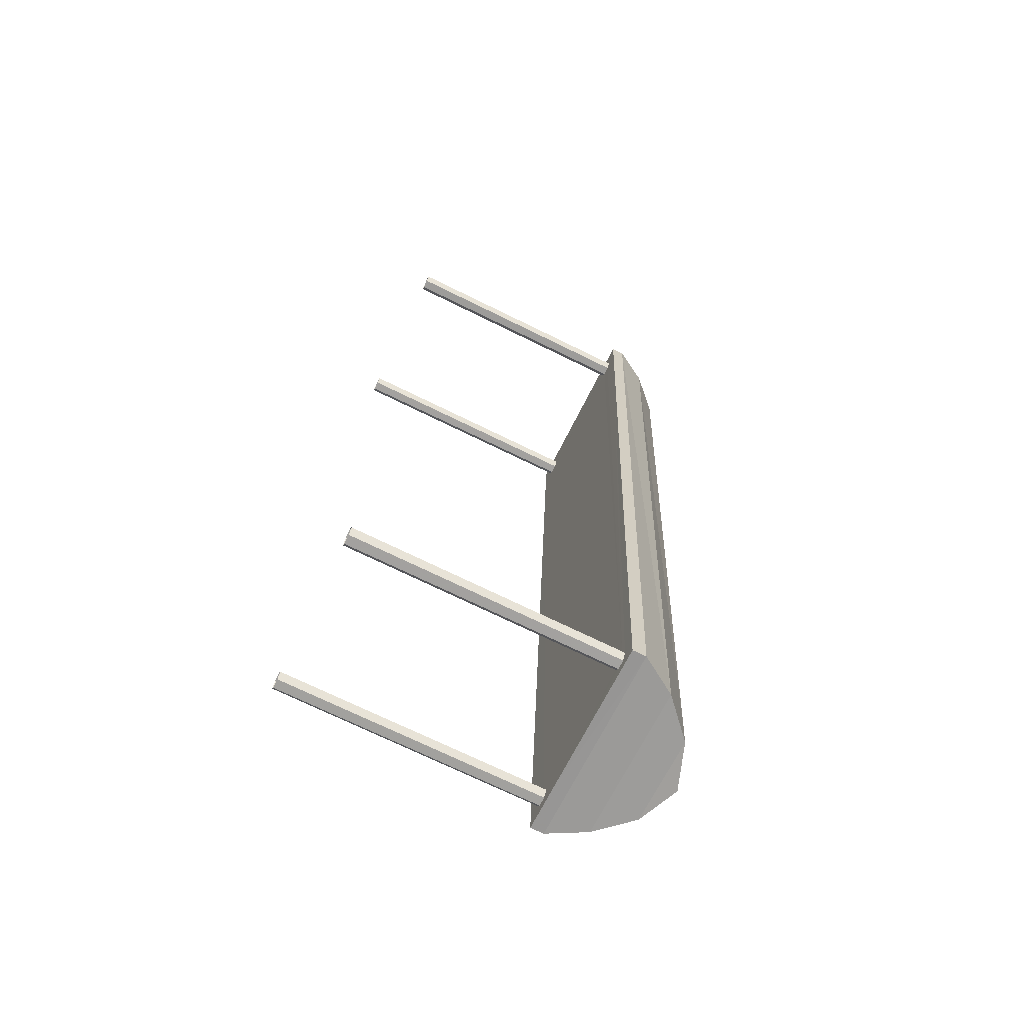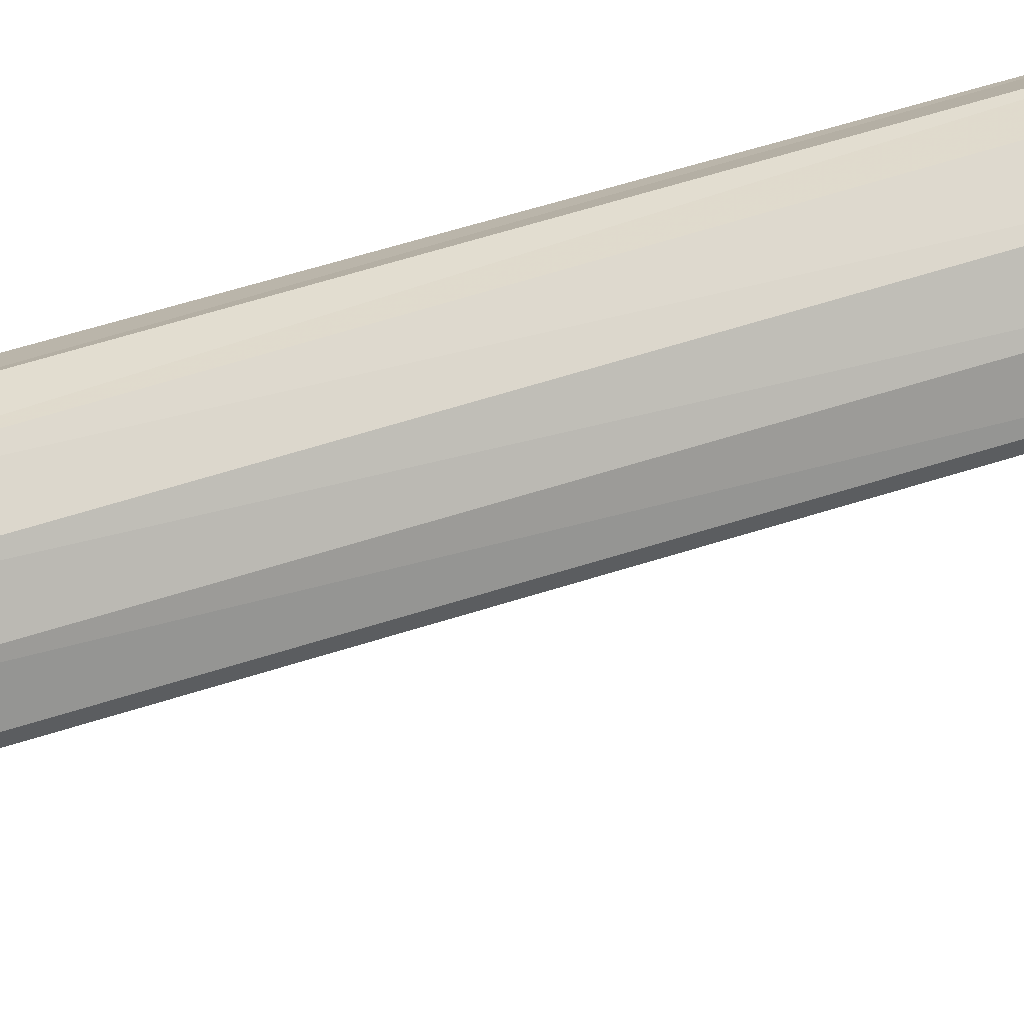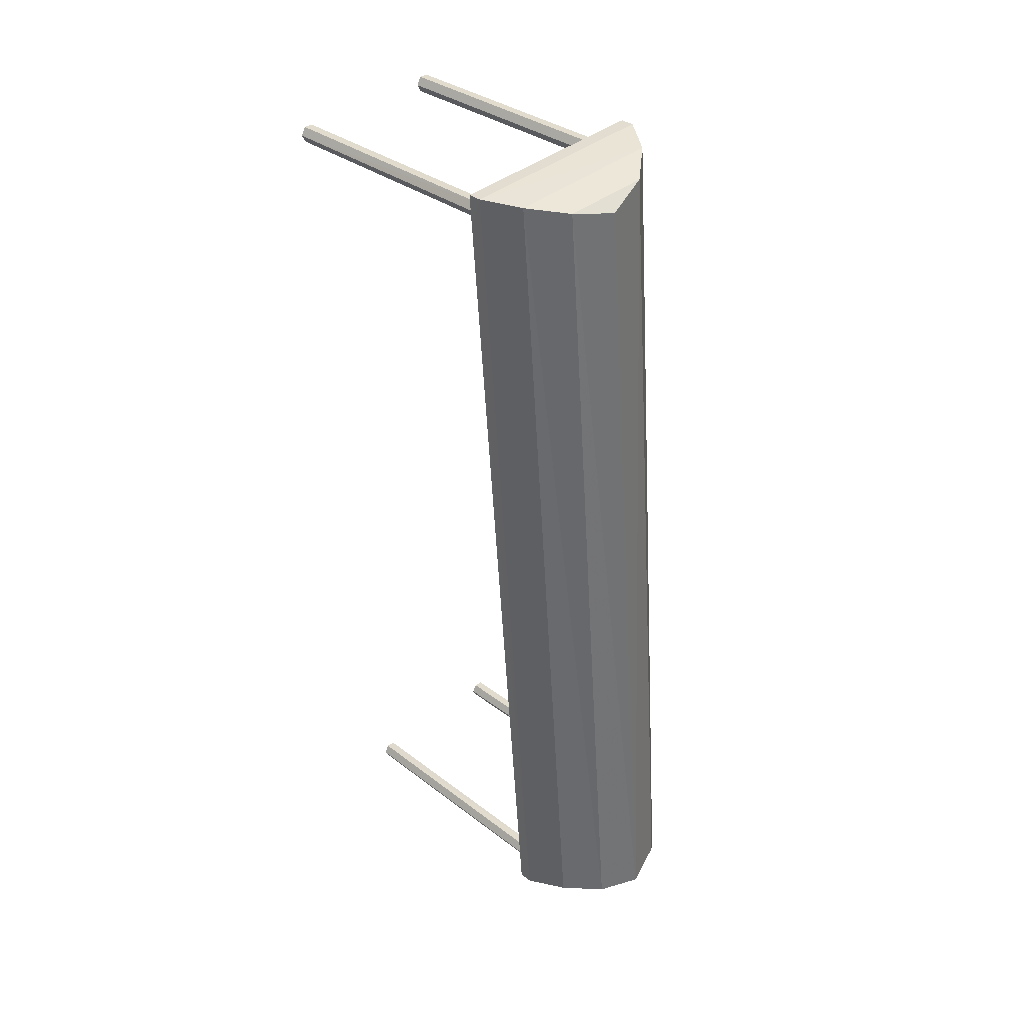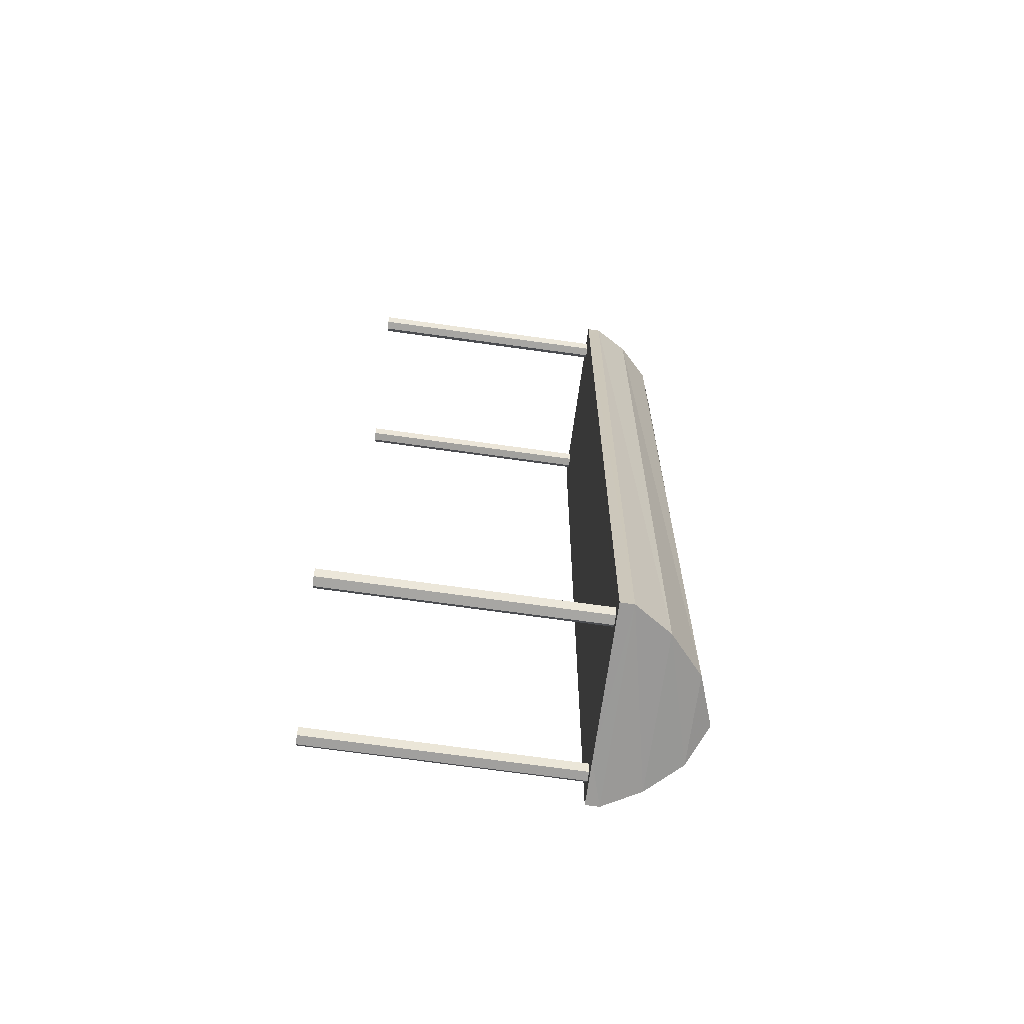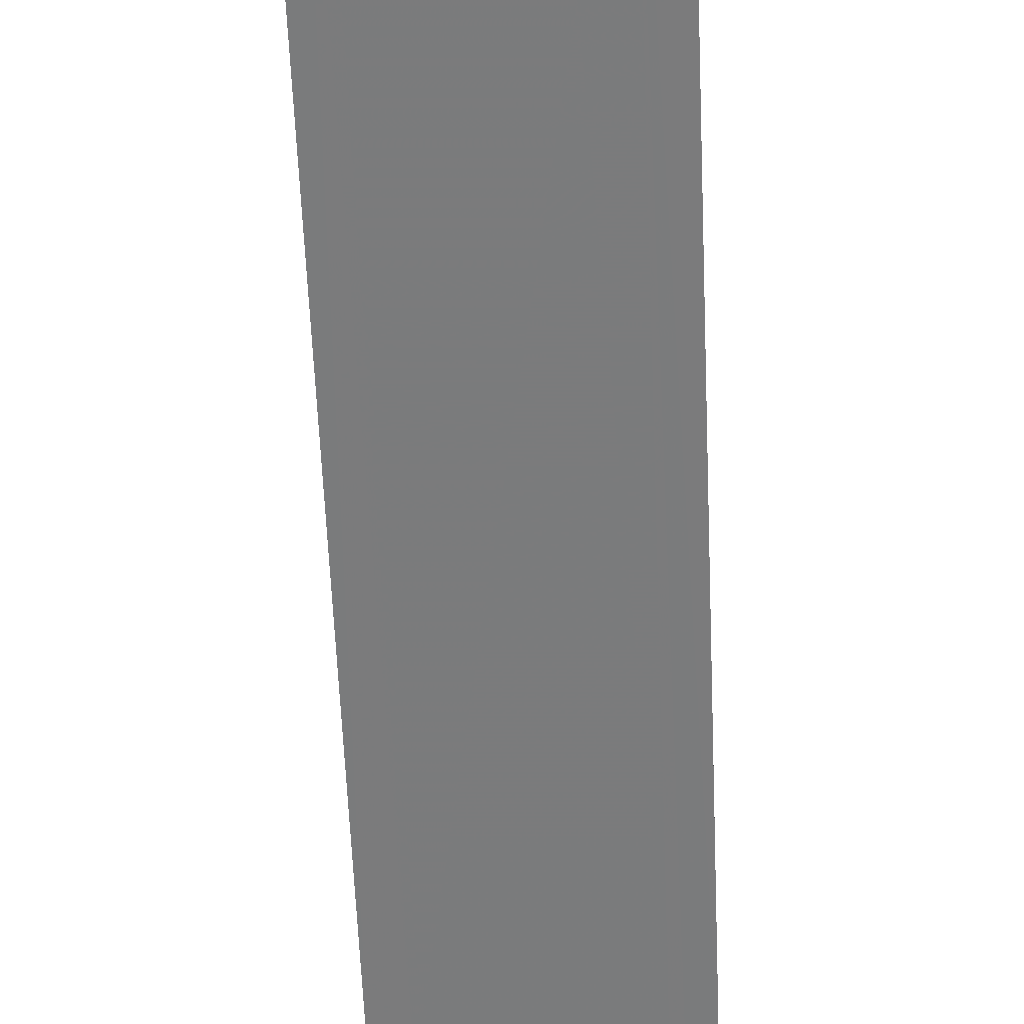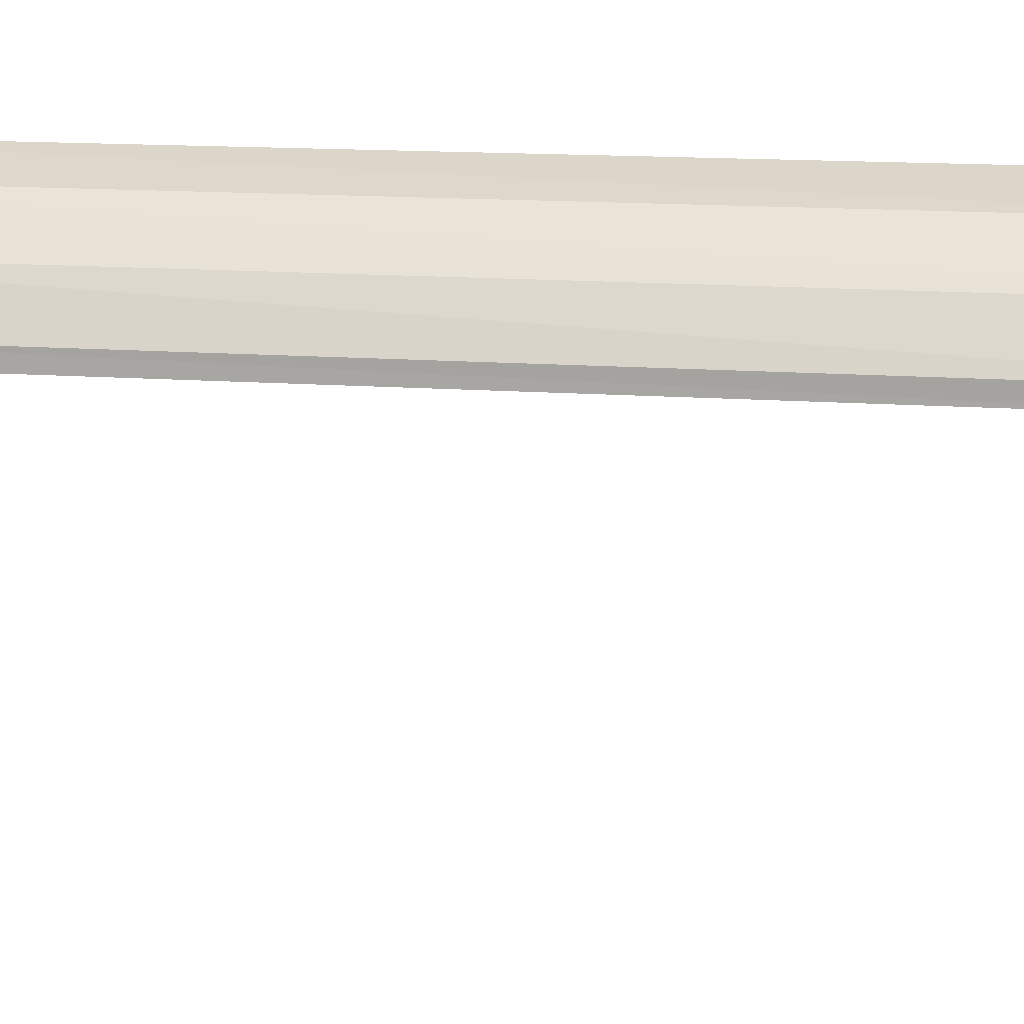
<metadata>
{"format":"obj","ext":"obj","renderer":"f3d","projection":"perspective","resolution":1024,"background":"white","views":[{"elev":-72.1,"azim":-116.1,"up":"+Y"},{"elev":56.3,"azim":75.6,"up":"+Z"},{"elev":34.0,"azim":-44.0,"up":"+Y"},{"elev":-73.6,"azim":-97.8,"up":"+Y"},{"elev":-58.4,"azim":6.8,"up":"+Z"},{"elev":14.3,"azim":103.4,"up":"+Z"}]}
</metadata>
<code>
v -1.223e+04 -3.43e+04 42.45
v -1.223e+04 -3.43e+04 39.53
v -1.223e+04 -3.43e+04 39.53
v -1.223e+04 -3.43e+04 42.45
v -1.223e+04 -3.43e+04 42.45
v -1.223e+04 -3.43e+04 39.53
v -1.223e+04 -3.43e+04 39.53
v -1.223e+04 -3.43e+04 42.45
v -1.223e+04 -3.43e+04 39.53
v -1.223e+04 -3.43e+04 42.45
v -1.223e+04 -3.43e+04 42.45
v -1.223e+04 -3.43e+04 39.53
v -1.223e+04 -3.431e+04 42.45
v -1.223e+04 -3.431e+04 39.53
v -1.223e+04 -3.431e+04 39.53
v -1.223e+04 -3.431e+04 42.45
v -1.223e+04 -3.431e+04 39.53
v -1.223e+04 -3.431e+04 42.45
v -1.223e+04 -3.431e+04 42.45
v -1.223e+04 -3.431e+04 39.53
v -1.223e+04 -3.431e+04 42.45
v -1.223e+04 -3.431e+04 39.53
v -1.223e+04 -3.431e+04 42.45
v -1.223e+04 -3.431e+04 39.53
v -1.223e+04 -3.431e+04 42.45
v -1.223e+04 -3.431e+04 39.53
v -1.223e+04 -3.431e+04 39.53
v -1.223e+04 -3.431e+04 42.45
v -1.223e+04 -3.431e+04 39.53
v -1.223e+04 -3.431e+04 42.45
v -1.223e+04 -3.431e+04 42.45
v -1.223e+04 -3.431e+04 39.53
v -1.223e+04 -3.431e+04 39.53
v -1.223e+04 -3.431e+04 42.45
v -1.223e+04 -3.431e+04 42.45
v -1.223e+04 -3.431e+04 39.53
v -1.223e+04 -3.431e+04 42.45
v -1.223e+04 -3.43e+04 42.45
v -1.223e+04 -3.43e+04 39.53
v -1.223e+04 -3.43e+04 39.53
v -1.223e+04 -3.43e+04 42.45
v -1.223e+04 -3.43e+04 42.45
v -1.223e+04 -3.43e+04 39.53
v -1.223e+04 -3.43e+04 39.53
v -1.223e+04 -3.43e+04 42.45
v -1.223e+04 -3.43e+04 42.45
v -1.223e+04 -3.43e+04 39.53
v -1.223e+04 -3.43e+04 42.45
v -1.223e+04 -3.43e+04 42.45
v -1.223e+04 -3.43e+04 39.53
v -1.223e+04 -3.431e+04 42.6
v -1.223e+04 -3.431e+04 42.99
v -1.223e+04 -3.43e+04 42.6
v -1.223e+04 -3.43e+04 42.99
v -1.223e+04 -3.431e+04 43.33
v -1.223e+04 -3.43e+04 43.33
v -1.223e+04 -3.431e+04 43.33
v -1.223e+04 -3.431e+04 42.99
v -1.223e+04 -3.431e+04 43.5
v -1.223e+04 -3.43e+04 42.99
v -1.223e+04 -3.43e+04 42.6
v -1.223e+04 -3.43e+04 43.33
v -1.223e+04 -3.431e+04 42.6
v -1.223e+04 -3.43e+04 43.5
v -1.223e+04 -3.431e+04 42.45
v -1.223e+04 -3.43e+04 42.45
v -1.223e+04 -3.431e+04 42.45
v -1.223e+04 -3.43e+04 42.45
v -1.223e+04 -3.431e+04 42.45
v -1.223e+04 -3.431e+04 42.45
v -1.223e+04 -3.43e+04 42.45
v -1.223e+04 -3.43e+04 42.45
f 12 3 9
f 3 2 6
f 9 3 7
f 7 3 6
f 15 14 24
f 22 24 20
f 24 14 17
f 24 17 20
f 36 27 29
f 33 36 32
f 27 26 29
f 32 36 29
f 50 40 43
f 47 50 44
f 40 39 43
f 44 50 43
f 1 2 3
f 1 4 2
f 5 6 2
f 4 5 2
f 5 7 6
f 5 8 7
f 8 9 7
f 8 10 9
f 11 12 9
f 10 11 9
f 1 3 12
f 11 1 12
f 13 14 15
f 13 16 14
f 16 17 14
f 16 18 17
f 19 20 17
f 18 19 17
f 21 22 20
f 19 21 20
f 23 24 22
f 21 23 22
f 23 15 24
f 23 13 15
f 25 26 27
f 25 28 26
f 28 29 26
f 28 30 29
f 31 32 29
f 30 31 29
f 33 32 34
f 33 34 35
f 32 31 34
f 35 36 33
f 35 37 36
f 25 27 36
f 37 25 36
f 38 39 40
f 38 41 39
f 42 43 39
f 41 42 39
f 42 44 43
f 42 45 44
f 44 46 47
f 47 46 48
f 45 46 44
f 49 50 47
f 48 49 47
f 49 40 50
f 49 38 40
f 51 52 53
f 53 52 54
f 55 54 52
f 56 54 55
f 57 52 58
f 57 55 52
f 59 55 57
f 60 53 54
f 60 61 53
f 62 54 56
f 62 60 54
f 58 61 60
f 61 58 63
f 57 58 60
f 59 56 55
f 64 56 59
f 64 59 62
f 59 57 62
f 58 51 63
f 58 52 51
f 64 62 56
f 62 57 60
f 63 65 66
f 67 65 63
f 66 68 61
f 63 66 61
f 69 70 51
f 70 67 63
f 70 63 51
f 71 72 53
f 72 69 51
f 53 72 51
f 71 61 68
f 71 53 61
f 70 37 35
f 34 70 35
f 23 65 67
f 23 67 70
f 13 23 70
f 70 34 13
f 66 10 68
f 68 5 71
f 72 71 41
f 66 11 10
f 72 41 38
f 46 4 1
f 68 10 8
f 42 41 71
f 45 5 4
f 68 8 5
f 45 42 71
f 45 4 46
f 71 5 45
f 30 72 38
f 28 69 72
f 11 66 18
f 18 1 11
f 46 1 48
f 49 30 38
f 37 70 69
f 65 19 66
f 1 49 48
f 23 21 65
f 13 34 16
f 31 18 16
f 37 69 25
f 19 18 66
f 25 69 28
f 21 19 65
f 30 28 72
f 49 31 30
f 31 16 34
f 1 18 49
f 49 18 31

</code>
